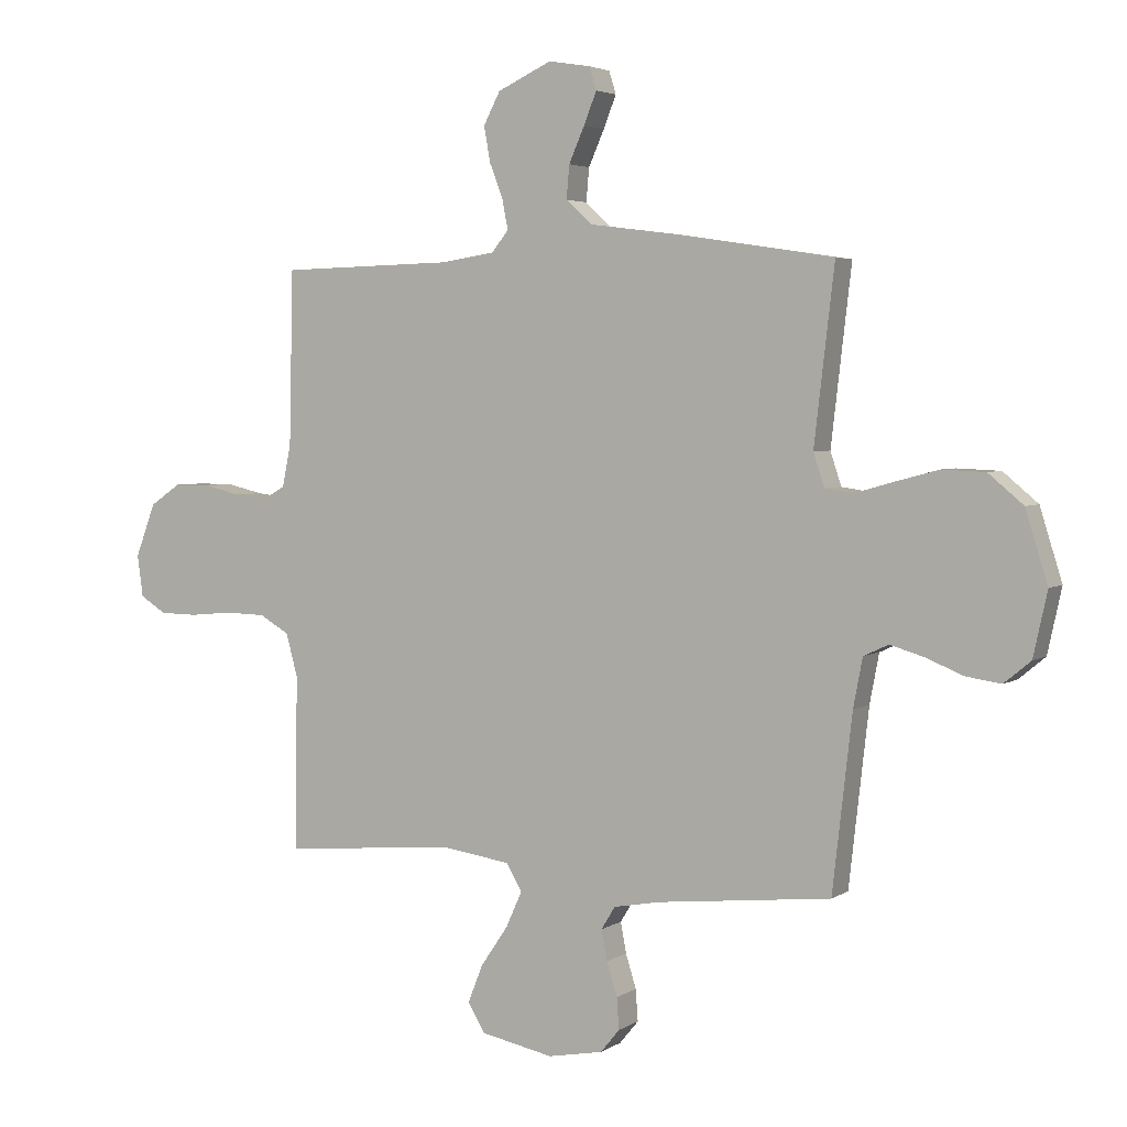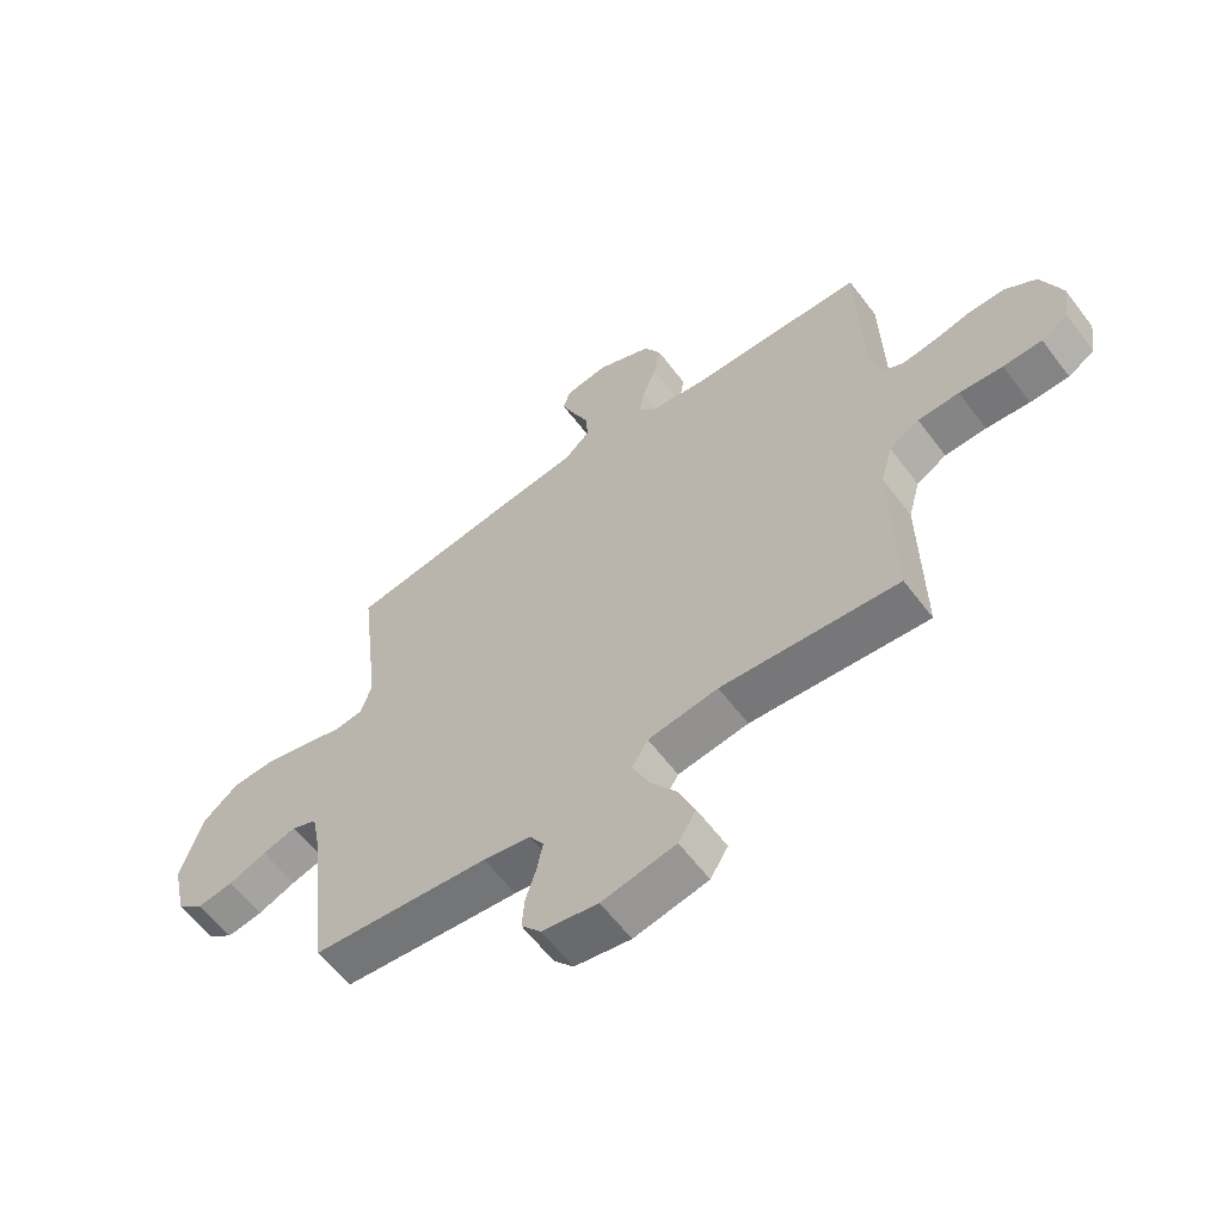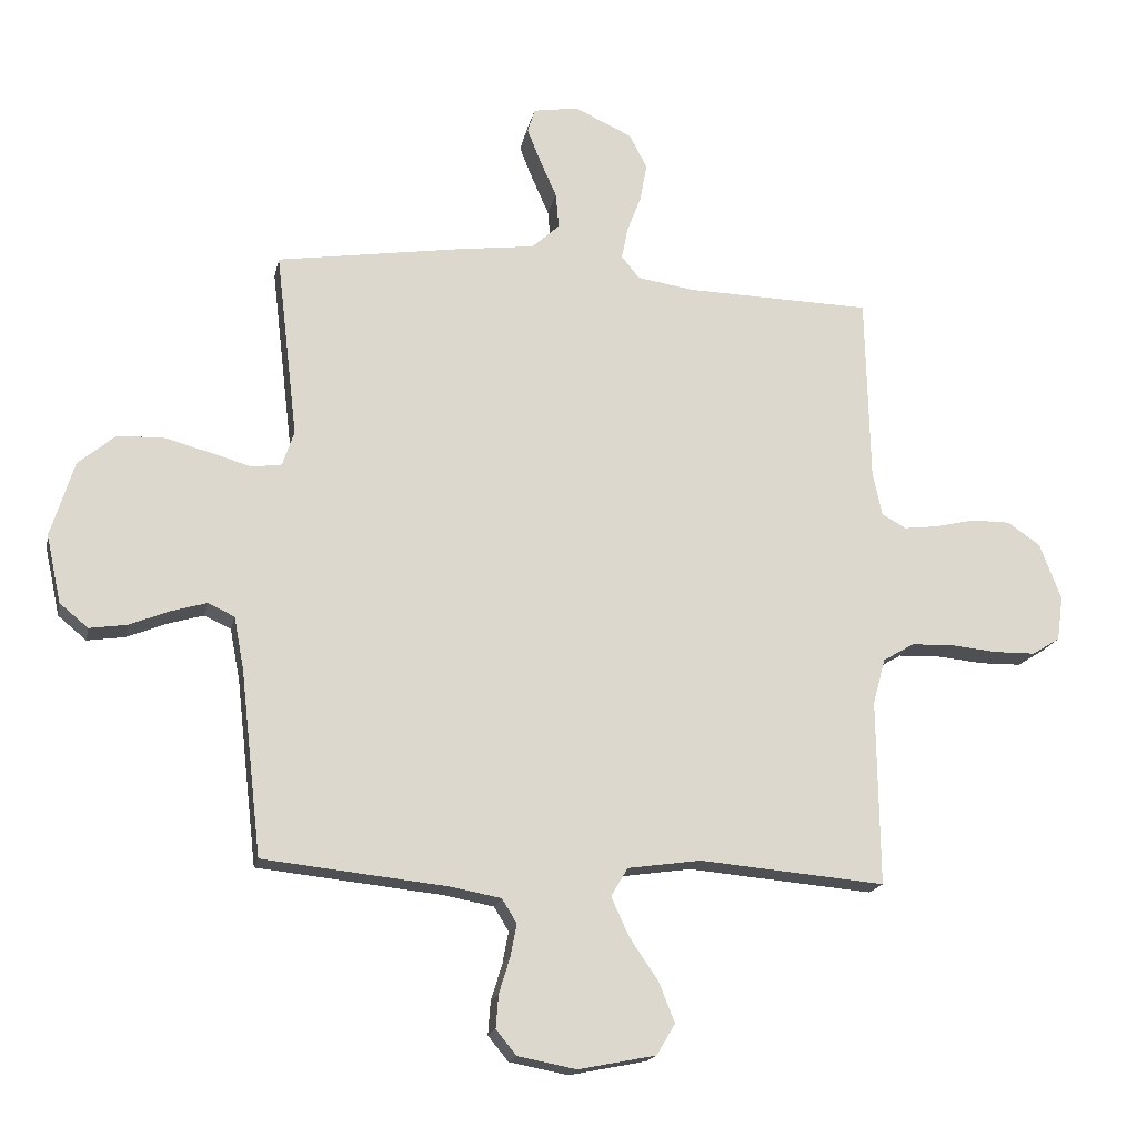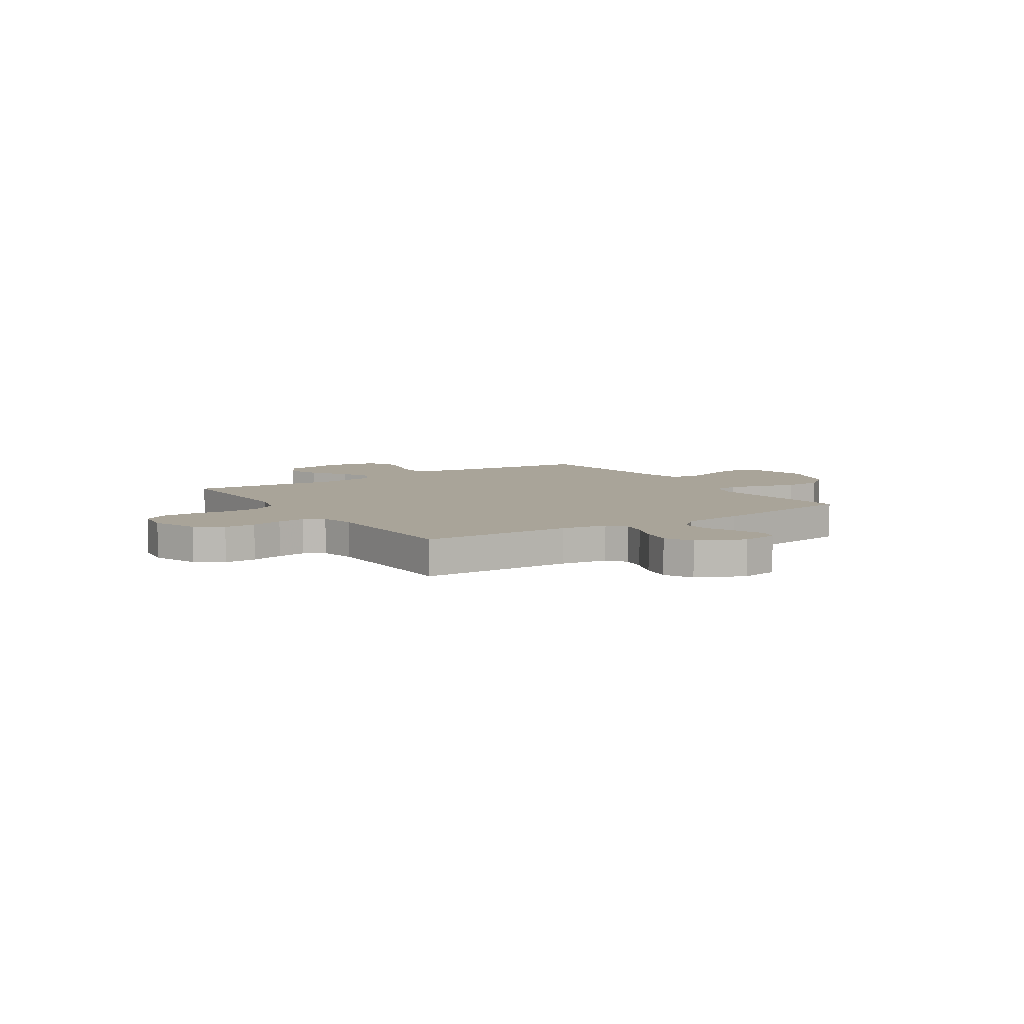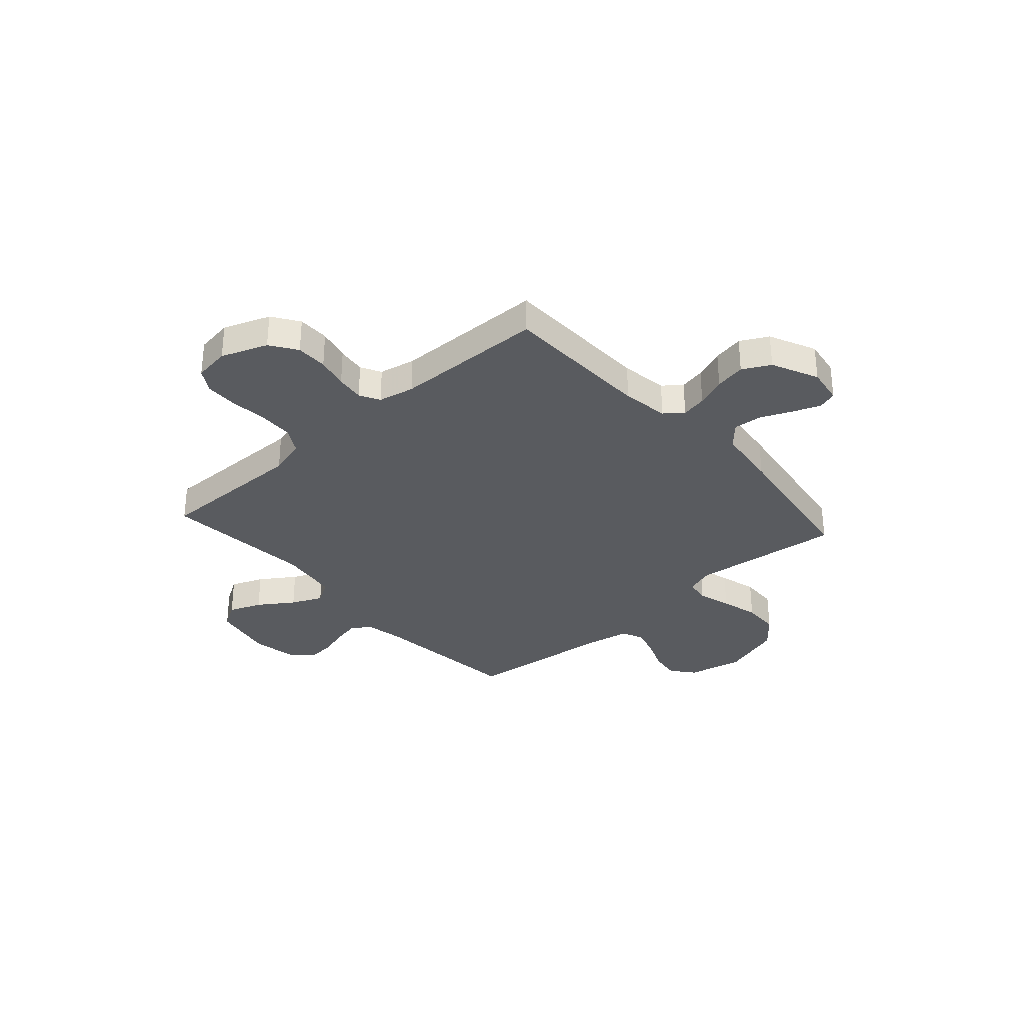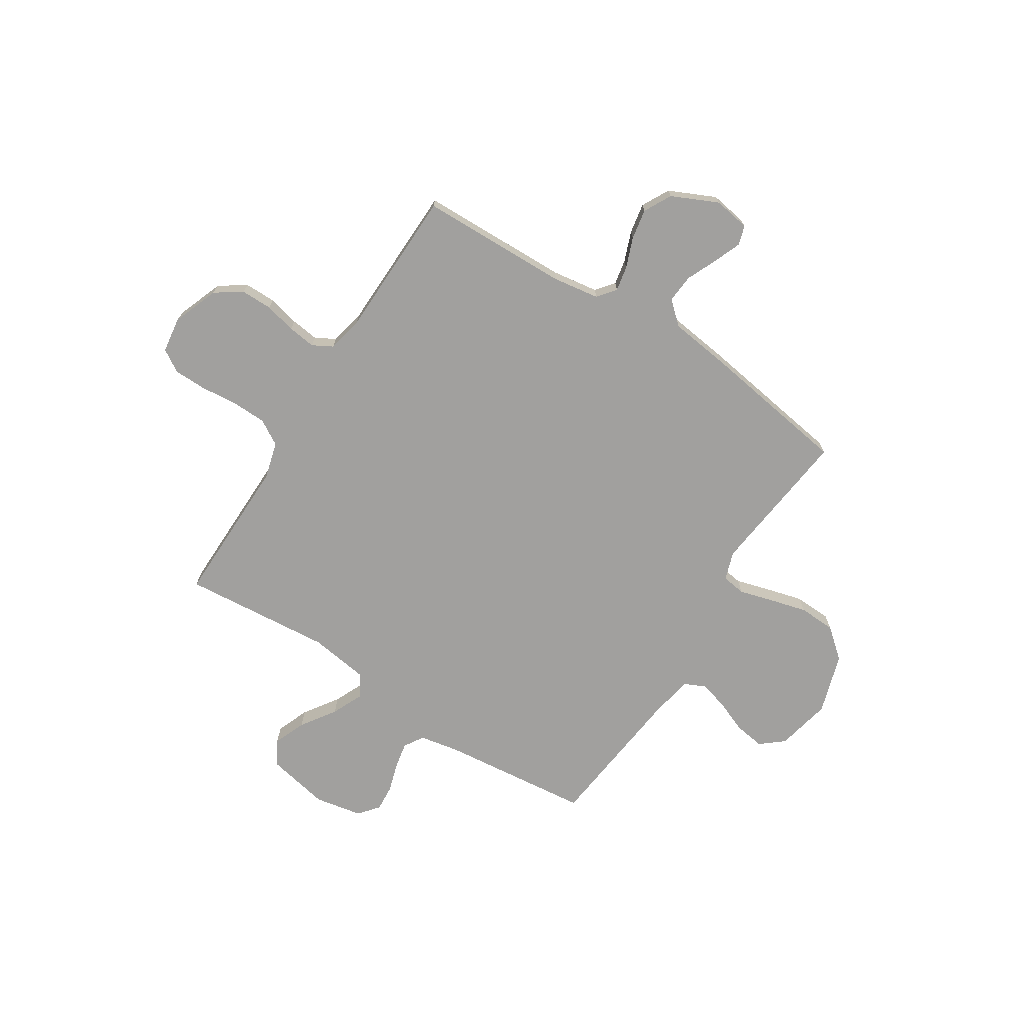
<metadata>
{"format":"obj","ext":"obj","renderer":"f3d","projection":"perspective","resolution":1024,"background":"white","views":[{"elev":3.7,"azim":27.8,"up":"+Z"},{"elev":-60.7,"azim":-143.1,"up":"+Z"},{"elev":-17.7,"azim":168.4,"up":"+Z"},{"elev":7.2,"azim":-33.2,"up":"+Y"},{"elev":-32.6,"azim":-48.2,"up":"+Y"},{"elev":-71.8,"azim":-32.5,"up":"+Y"}]}
</metadata>
<code>
v 0.5 0.07 -0.5
v 0.2 0.07 -0.532
v 0.12 0.07 -0.547
v 0.096 0.07 -0.586
v 0.106 0.07 -0.638
v 0.124 0.07 -0.696
v 0.128 0.07 -0.75
v 0.095 0.07 -0.79
v 0 0.07 -0.808
v -0.125 0.07 -0.783
v -0.155 0.07 -0.733
v -0.129 0.07 -0.668
v -0.082 0.07 -0.599
v -0.054 0.07 -0.537
v -0.081 0.07 -0.491
v -0.2 0.07 -0.474
v -0.5 0.07 -0.5
v -0.496 0.07 -0.2
v -0.516 0.07 -0.126
v -0.567 0.07 -0.096
v -0.637 0.07 -0.094
v -0.711 0.07 -0.101
v -0.777 0.07 -0.1
v -0.822 0.07 -0.072
v -0.832 0.07 0
v -0.797 0.07 0.092
v -0.744 0.07 0.128
v -0.681 0.07 0.128
v -0.618 0.07 0.113
v -0.562 0.07 0.106
v -0.522 0.07 0.128
v -0.507 0.07 0.2
v -0.5 0.07 0.5
v -0.2 0.07 0.507
v -0.107 0.07 0.521
v -0.078 0.07 0.557
v -0.088 0.07 0.608
v -0.111 0.07 0.668
v -0.122 0.07 0.729
v -0.093 0.07 0.784
v 0 0.07 0.827
v 0.073 0.07 0.815
v 0.085 0.07 0.776
v 0.063 0.07 0.721
v 0.036 0.07 0.66
v 0.031 0.07 0.603
v 0.076 0.07 0.562
v 0.2 0.07 0.546
v 0.5 0.07 0.5
v 0.465 0.07 0.2
v 0.484 0.07 0.143
v 0.532 0.07 0.136
v 0.599 0.07 0.155
v 0.674 0.07 0.175
v 0.748 0.07 0.172
v 0.808 0.07 0.122
v 0.846 0.07 0
v 0.822 0.07 -0.11
v 0.776 0.07 -0.148
v 0.715 0.07 -0.139
v 0.651 0.07 -0.113
v 0.593 0.07 -0.096
v 0.55 0.07 -0.116
v 0.534 0.07 -0.2
v 0.5 0 -0.5
v 0.2 0 -0.532
v 0.12 0 -0.547
v 0.096 0 -0.586
v 0.106 0 -0.638
v 0.124 0 -0.696
v 0.128 0 -0.75
v 0.095 0 -0.79
v 0 0 -0.808
v -0.125 0 -0.783
v -0.155 0 -0.733
v -0.129 0 -0.668
v -0.082 0 -0.599
v -0.054 0 -0.537
v -0.081 0 -0.491
v -0.2 0 -0.474
v -0.5 0 -0.5
v -0.496 0 -0.2
v -0.516 0 -0.126
v -0.567 0 -0.096
v -0.637 0 -0.094
v -0.711 0 -0.101
v -0.777 0 -0.1
v -0.822 0 -0.072
v -0.832 0 0
v -0.797 0 0.092
v -0.744 0 0.128
v -0.681 0 0.128
v -0.618 0 0.113
v -0.562 0 0.106
v -0.522 0 0.128
v -0.507 0 0.2
v -0.5 0 0.5
v -0.2 0 0.507
v -0.107 0 0.521
v -0.078 0 0.557
v -0.088 0 0.608
v -0.111 0 0.668
v -0.122 0 0.729
v -0.093 0 0.784
v 0 0 0.827
v 0.073 0 0.815
v 0.085 0 0.776
v 0.063 0 0.721
v 0.036 0 0.66
v 0.031 0 0.603
v 0.076 0 0.562
v 0.2 0 0.546
v 0.5 0 0.5
v 0.465 0 0.2
v 0.484 0 0.143
v 0.532 0 0.136
v 0.599 0 0.155
v 0.674 0 0.175
v 0.748 0 0.172
v 0.808 0 0.122
v 0.846 0 0
v 0.822 0 -0.11
v 0.776 0 -0.148
v 0.715 0 -0.139
v 0.651 0 -0.113
v 0.593 0 -0.096
v 0.55 0 -0.116
v 0.534 0 -0.2
f 58 59 60 61
f 58 61 62
f 57 58 62
f 56 57 62
f 55 56 62 63
f 52 53 54 55
f 47 48 49 50
f 46 47 50 51
f 42 43 44 45
f 40 41 42 45
f 40 45 46
f 37 38 39 40
f 36 37 40 46
f 35 36 46 51
f 32 33 34
f 31 32 34 35
f 26 27 28 29
f 26 29 30
f 25 26 30
f 24 25 30
f 21 22 23 24
f 20 21 24 30
f 19 20 30 31
f 16 17 18
f 15 16 18 19
f 10 11 12 13
f 10 13 14
f 9 10 14
f 8 9 14
f 5 6 7 8
f 4 5 8 14
f 3 4 14 15
f 64 1 2
f 63 64 2 3
f 52 55 63 3
f 19 31 35 51
f 19 51 52
f 3 15 19 52
f 125 124 123 122
f 126 125 122
f 126 122 121
f 126 121 120
f 127 126 120 119
f 119 118 117 116
f 114 113 112 111
f 115 114 111 110
f 109 108 107 106
f 109 106 105 104
f 110 109 104
f 104 103 102 101
f 110 104 101 100
f 115 110 100 99
f 98 97 96
f 99 98 96 95
f 93 92 91 90
f 94 93 90
f 94 90 89
f 94 89 88
f 88 87 86 85
f 94 88 85 84
f 95 94 84 83
f 82 81 80
f 83 82 80 79
f 77 76 75 74
f 78 77 74
f 78 74 73
f 78 73 72
f 72 71 70 69
f 78 72 69 68
f 79 78 68 67
f 66 65 128
f 67 66 128 127
f 67 127 119 116
f 115 99 95 83
f 116 115 83
f 116 83 79 67
f 1 65 66 2
f 2 66 67 3
f 3 67 68 4
f 4 68 69 5
f 5 69 70 6
f 6 70 71 7
f 7 71 72 8
f 8 72 73 9
f 9 73 74 10
f 10 74 75 11
f 11 75 76 12
f 12 76 77 13
f 13 77 78 14
f 14 78 79 15
f 15 79 80 16
f 16 80 81 17
f 17 81 82 18
f 18 82 83 19
f 19 83 84 20
f 20 84 85 21
f 21 85 86 22
f 22 86 87 23
f 23 87 88 24
f 24 88 89 25
f 25 89 90 26
f 26 90 91 27
f 27 91 92 28
f 28 92 93 29
f 29 93 94 30
f 30 94 95 31
f 31 95 96 32
f 32 96 97 33
f 33 97 98 34
f 34 98 99 35
f 35 99 100 36
f 36 100 101 37
f 37 101 102 38
f 38 102 103 39
f 39 103 104 40
f 40 104 105 41
f 41 105 106 42
f 42 106 107 43
f 43 107 108 44
f 44 108 109 45
f 45 109 110 46
f 46 110 111 47
f 47 111 112 48
f 48 112 113 49
f 49 113 114 50
f 50 114 115 51
f 51 115 116 52
f 52 116 117 53
f 53 117 118 54
f 54 118 119 55
f 55 119 120 56
f 56 120 121 57
f 57 121 122 58
f 58 122 123 59
f 59 123 124 60
f 60 124 125 61
f 61 125 126 62
f 62 126 127 63
f 63 127 128 64
f 64 128 65 1

</code>
